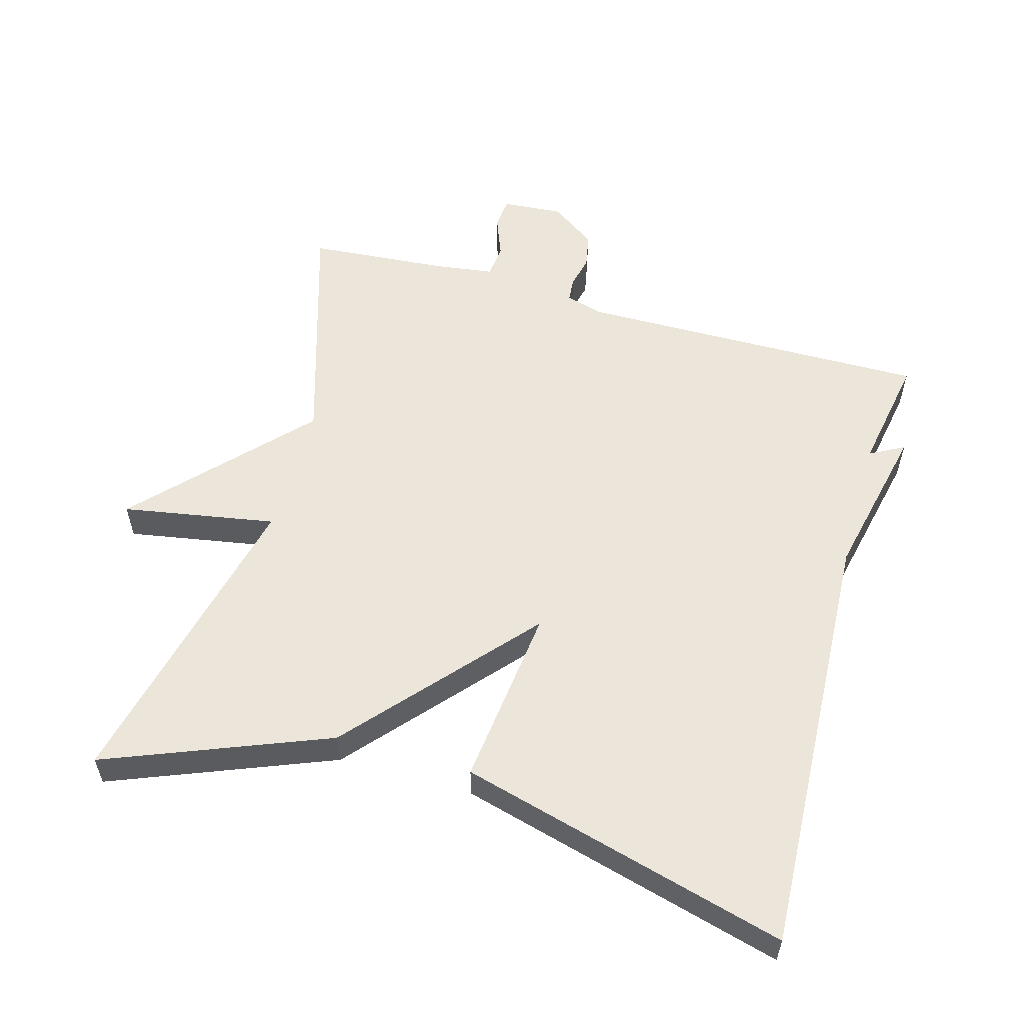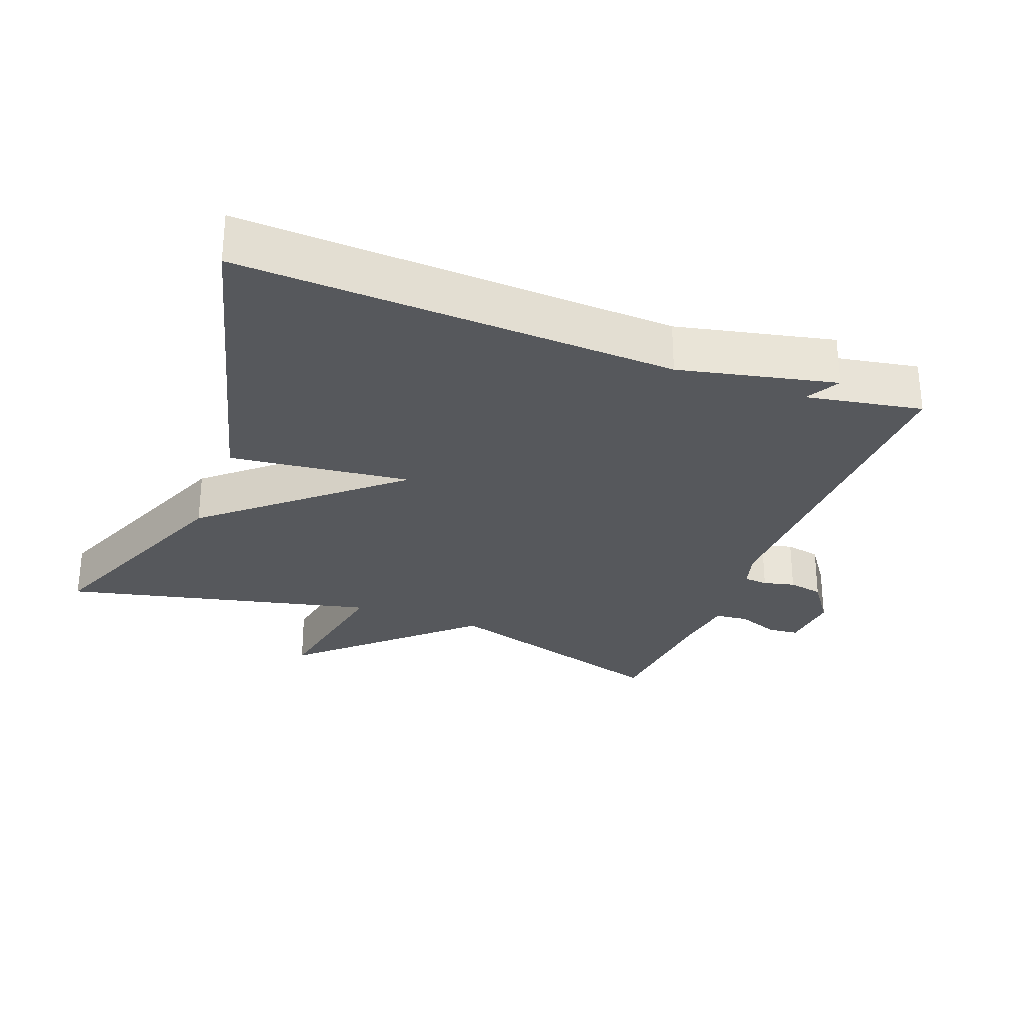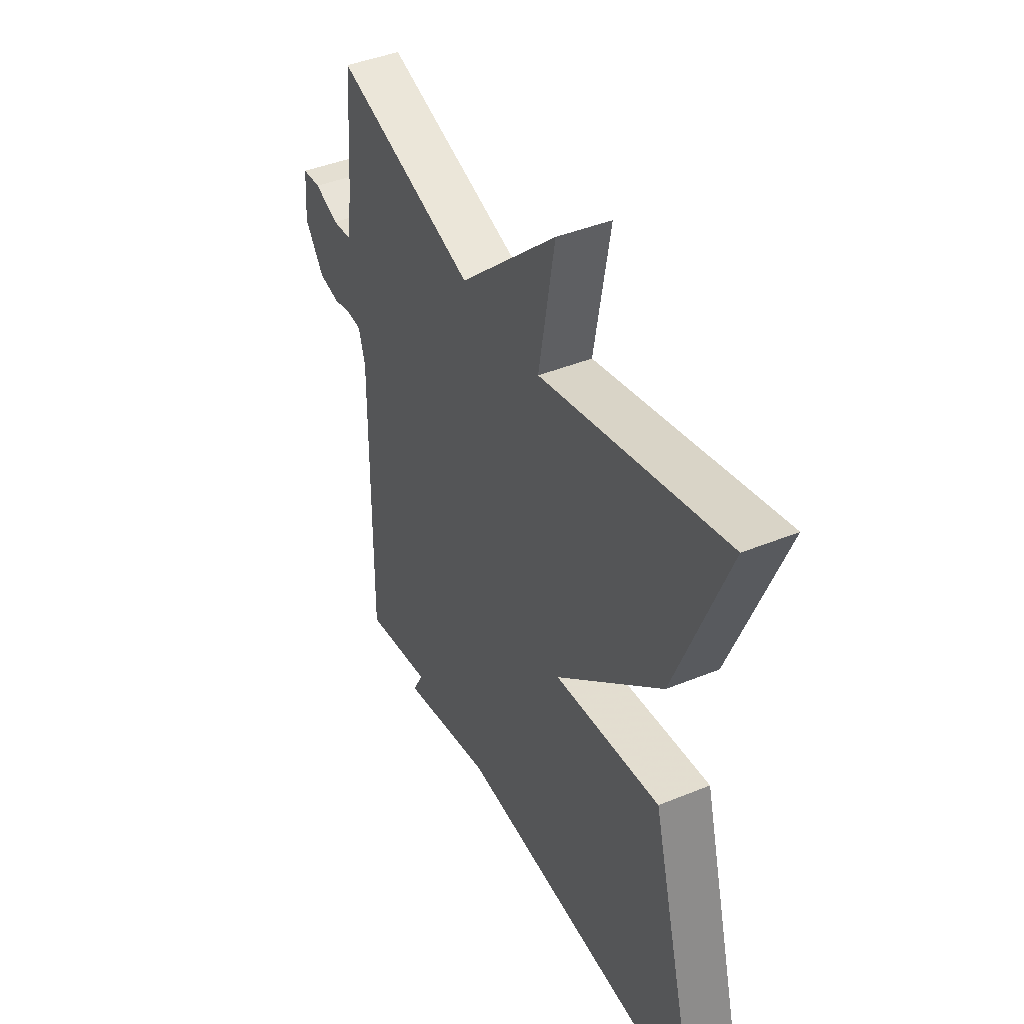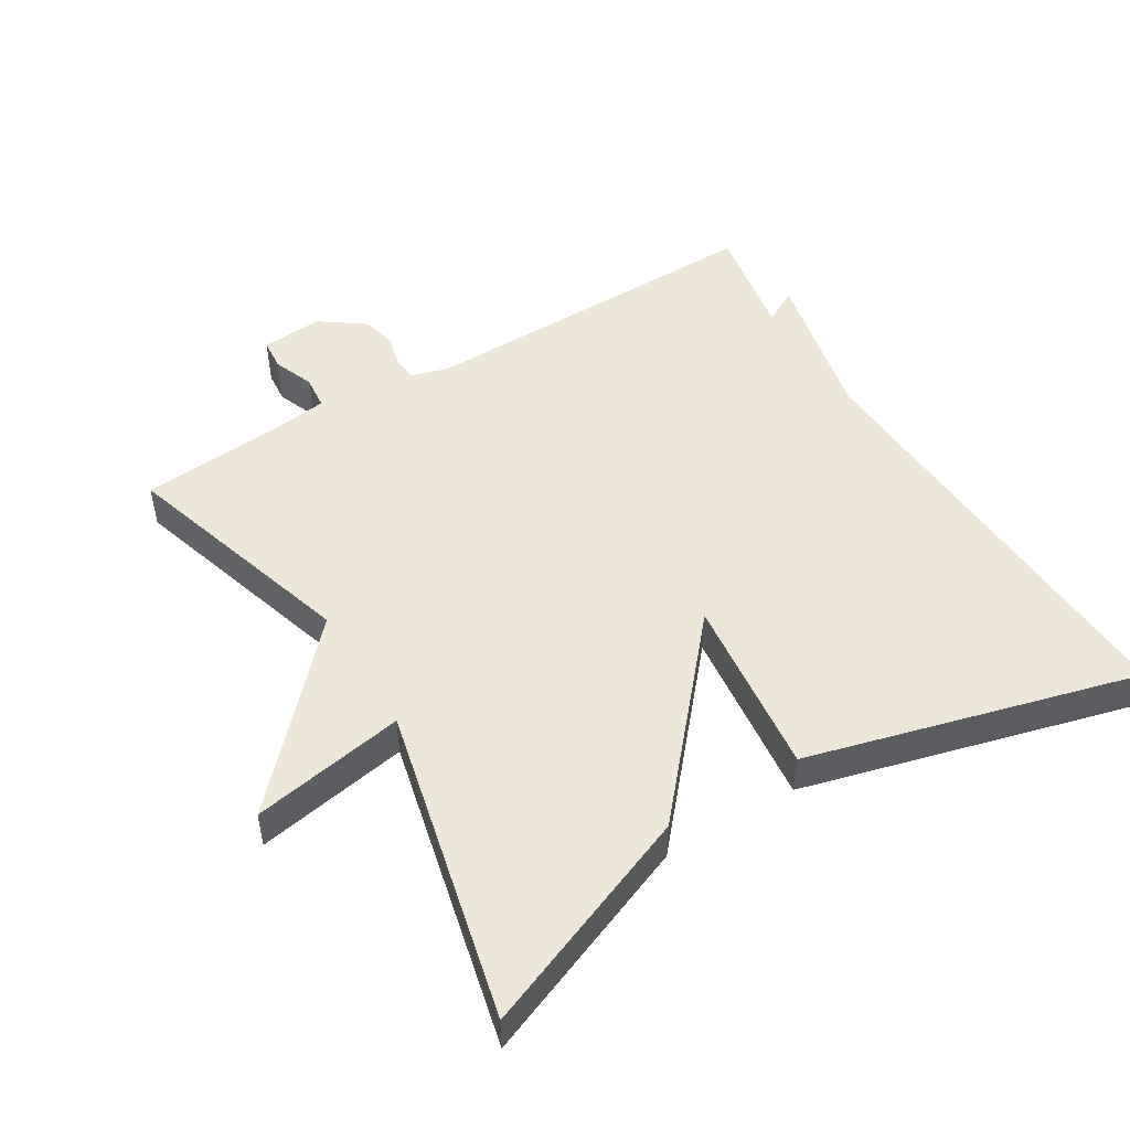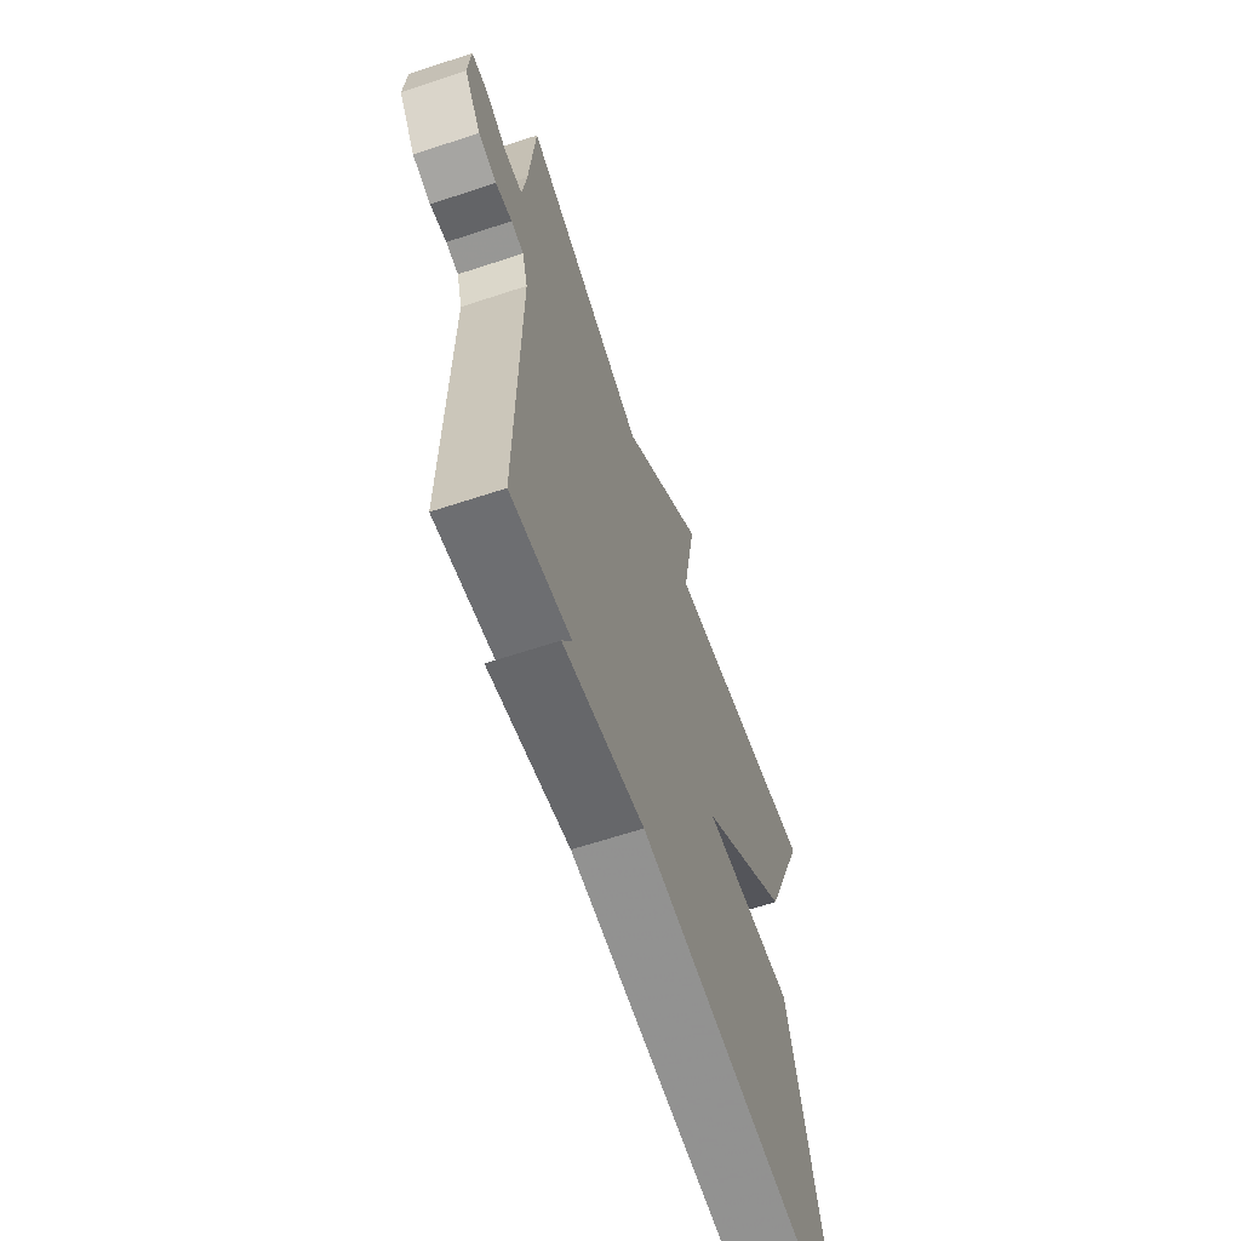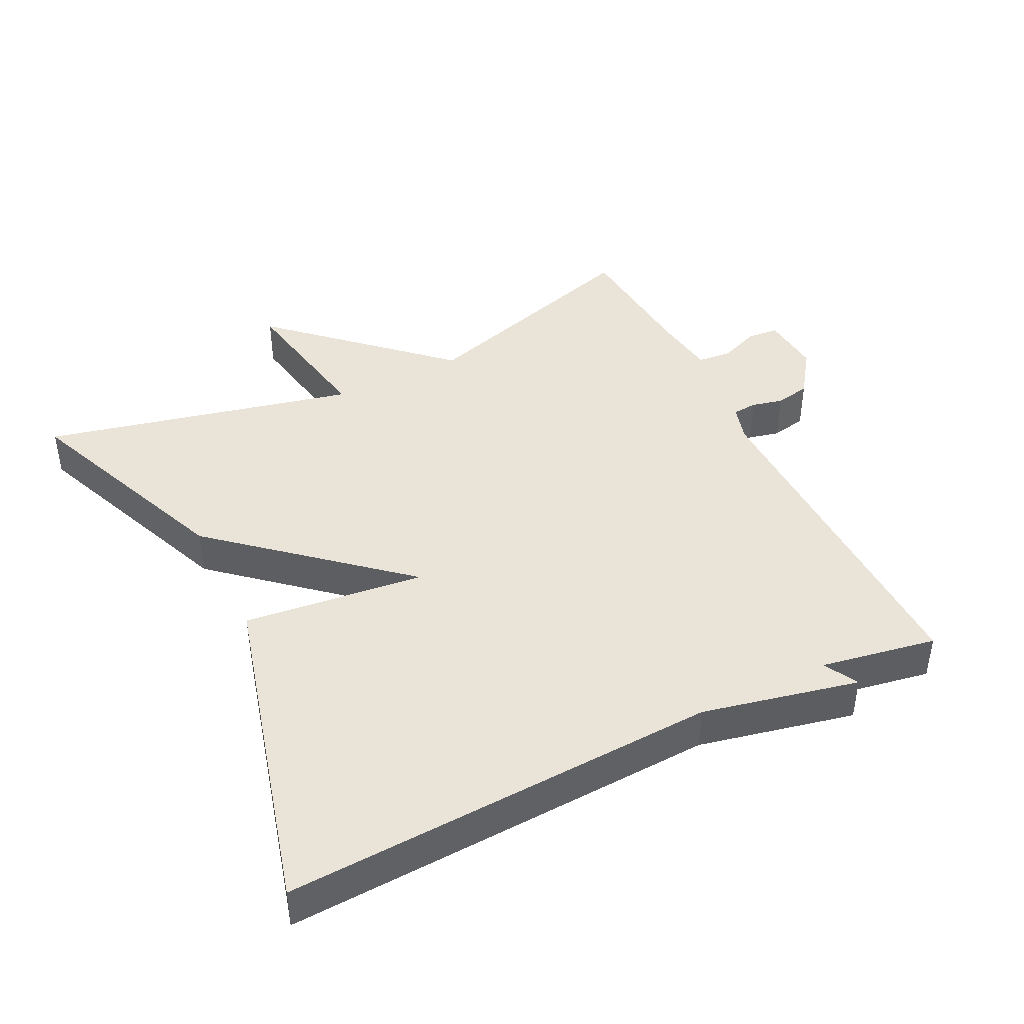
<metadata>
{"format":"obj","ext":"obj","renderer":"f3d","projection":"perspective","resolution":1024,"background":"white","views":[{"elev":56.3,"azim":105.8,"up":"+Y"},{"elev":-28.3,"azim":159.2,"up":"+Y"},{"elev":42.7,"azim":64.0,"up":"+Z"},{"elev":49.6,"azim":58.7,"up":"+Y"},{"elev":-63.7,"azim":-71.5,"up":"+Z"},{"elev":42.8,"azim":153.6,"up":"+Y"}]}
</metadata>
<code>
v 0.5 0.07 0.5
v 0.372 0.07 0.178
v 0.109 0.07 -0.052
v 0.372 0.07 -0.022
v 0.5 0.07 -0.5
v -0.132 0.07 -0.47
v -0.359 0.07 -0.52
v -0.332 0.07 -0.47
v -0.5 0.07 -0.5
v -0.494 0.07 0.013
v -0.51 0.07 0.067
v -0.545 0.07 0.07
v -0.591 0.07 0.059
v -0.642 0.07 0.069
v -0.689 0.07 0.135
v -0.682 0.07 0.224
v -0.636 0.07 0.228
v -0.577 0.07 0.205
v -0.528 0.07 0.21
v -0.516 0.07 0.299
v -0.5 0.07 0.5
v -0.154 0.07 0.394
v 0.085 0.07 0.617
v 0.046 0.07 0.394
v 0.5 0 0.5
v 0.372 0 0.178
v 0.109 0 -0.052
v 0.372 0 -0.022
v 0.5 0 -0.5
v -0.132 0 -0.47
v -0.359 0 -0.52
v -0.332 0 -0.47
v -0.5 0 -0.5
v -0.494 0 0.013
v -0.51 0 0.067
v -0.545 0 0.07
v -0.591 0 0.059
v -0.642 0 0.069
v -0.689 0 0.135
v -0.682 0 0.224
v -0.636 0 0.228
v -0.577 0 0.205
v -0.528 0 0.21
v -0.516 0 0.299
v -0.5 0 0.5
v -0.154 0 0.394
v 0.085 0 0.617
v 0.046 0 0.394
f 22 23 24
f 20 21 22
f 19 20 22 24
f 16 17 18
f 15 16 18
f 14 15 18
f 13 14 18
f 12 13 18
f 11 12 18 19
f 1 2 3
f 24 1 3
f 19 24 3
f 11 19 3
f 10 11 3
f 6 7 8
f 3 4 5 6
f 3 6 8
f 3 8 9 10
f 48 47 46
f 46 45 44
f 48 46 44 43
f 42 41 40
f 42 40 39
f 42 39 38
f 42 38 37
f 42 37 36
f 43 42 36 35
f 27 26 25
f 27 25 48
f 27 48 43
f 27 43 35
f 27 35 34
f 32 31 30
f 30 29 28 27
f 32 30 27
f 34 33 32 27
f 1 25 26 2
f 2 26 27 3
f 3 27 28 4
f 4 28 29 5
f 5 29 30 6
f 6 30 31 7
f 7 31 32 8
f 8 32 33 9
f 9 33 34 10
f 10 34 35 11
f 11 35 36 12
f 12 36 37 13
f 13 37 38 14
f 14 38 39 15
f 15 39 40 16
f 16 40 41 17
f 17 41 42 18
f 18 42 43 19
f 19 43 44 20
f 20 44 45 21
f 21 45 46 22
f 22 46 47 23
f 23 47 48 24
f 24 48 25 1

</code>
